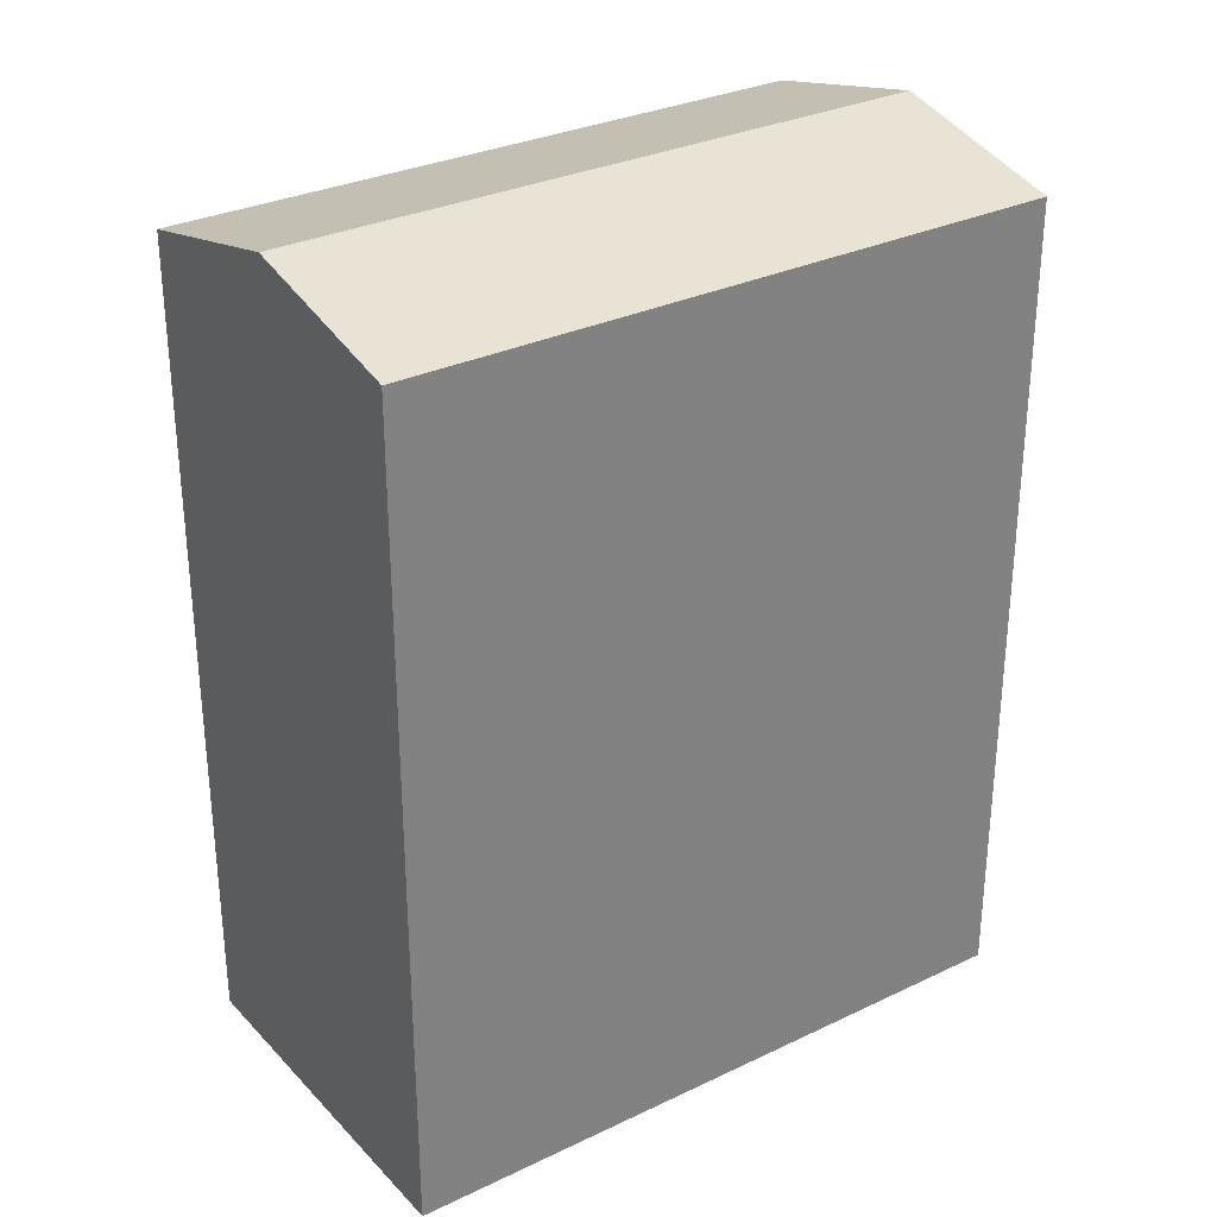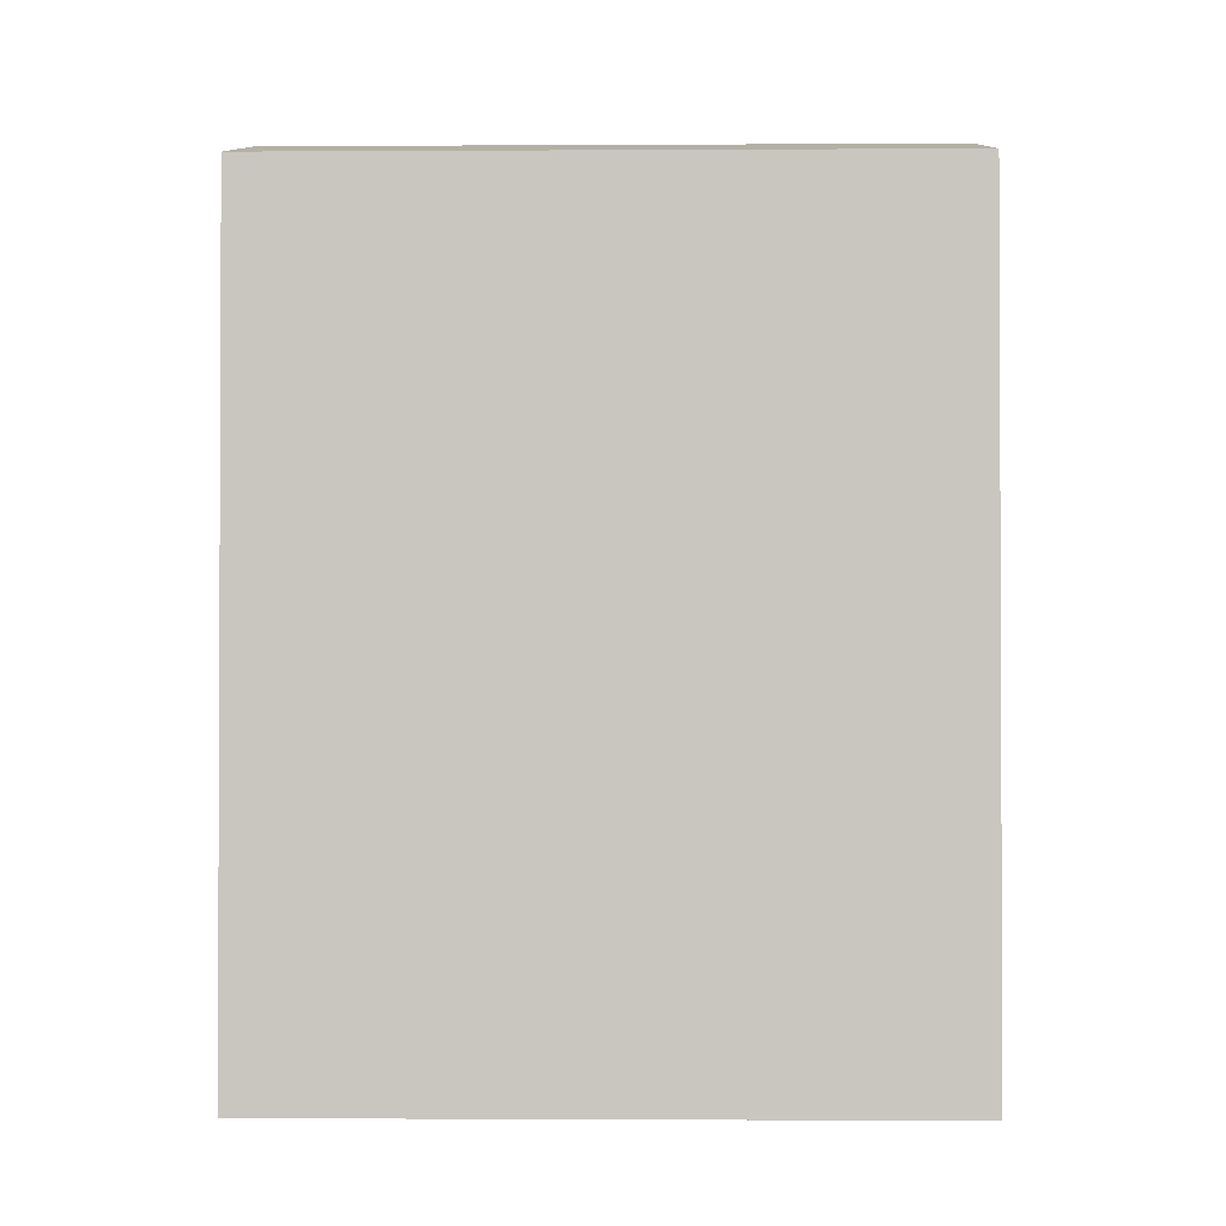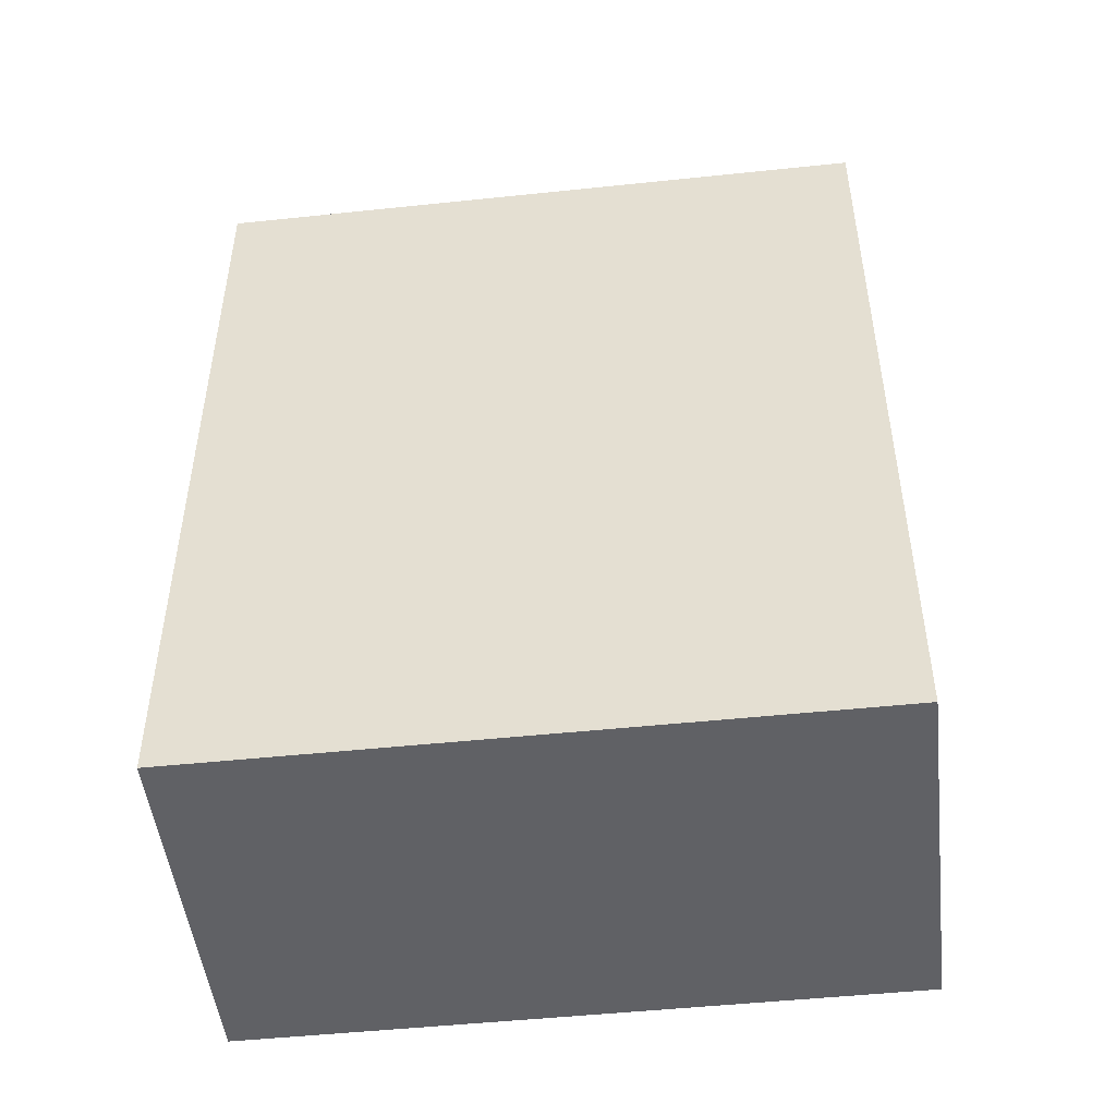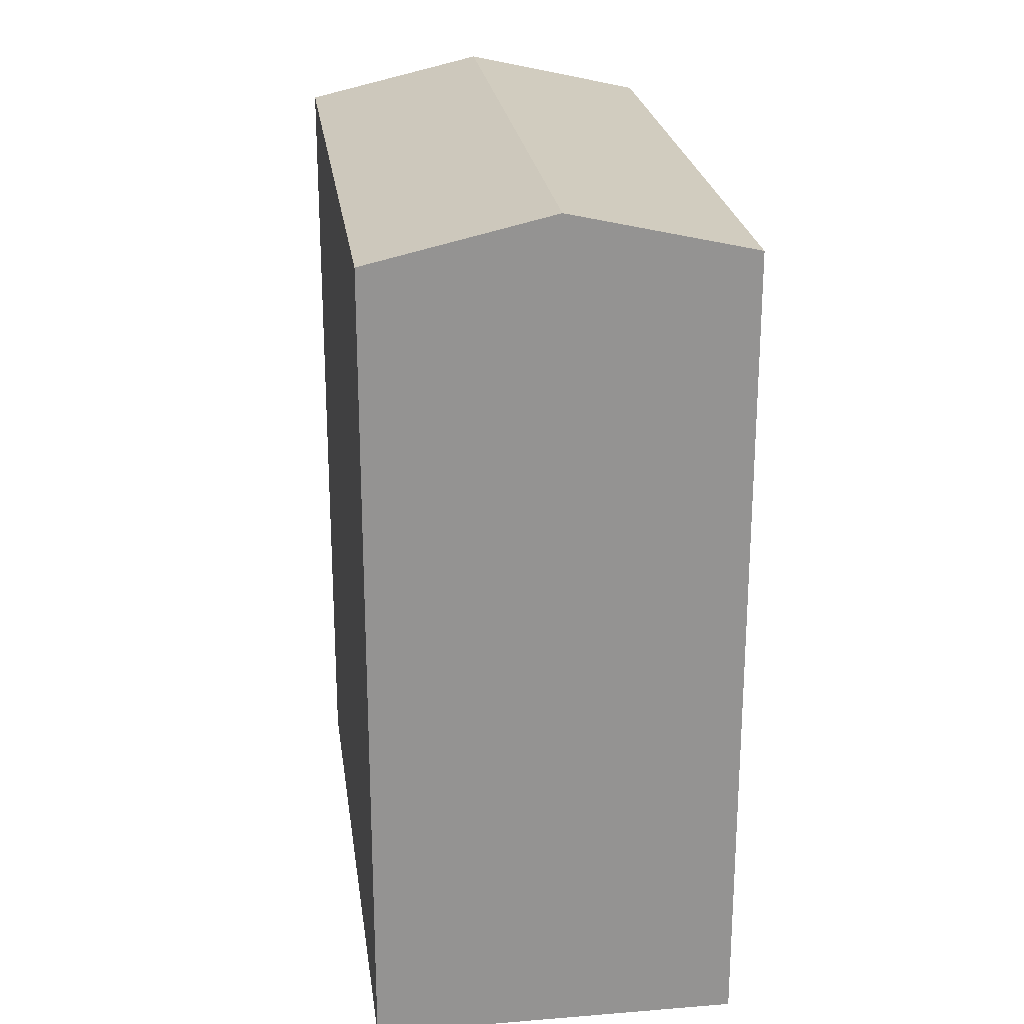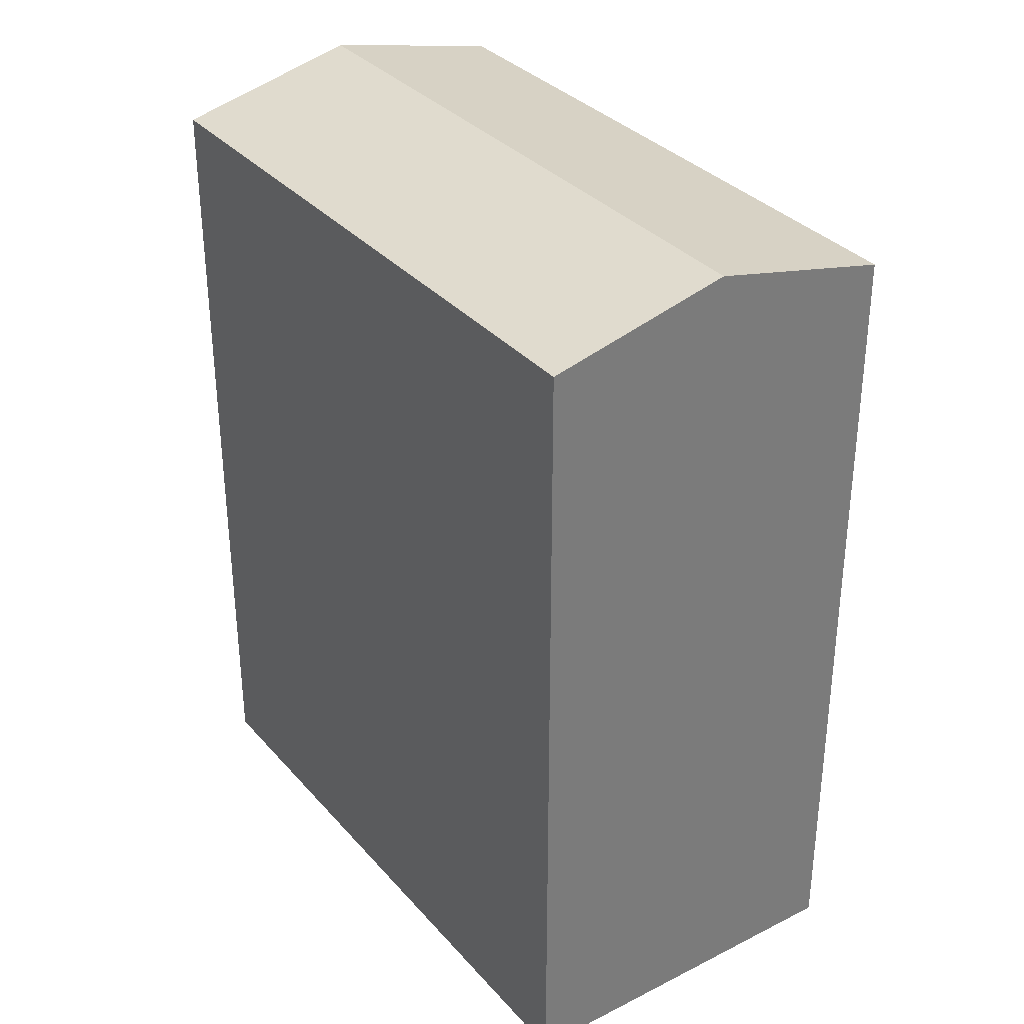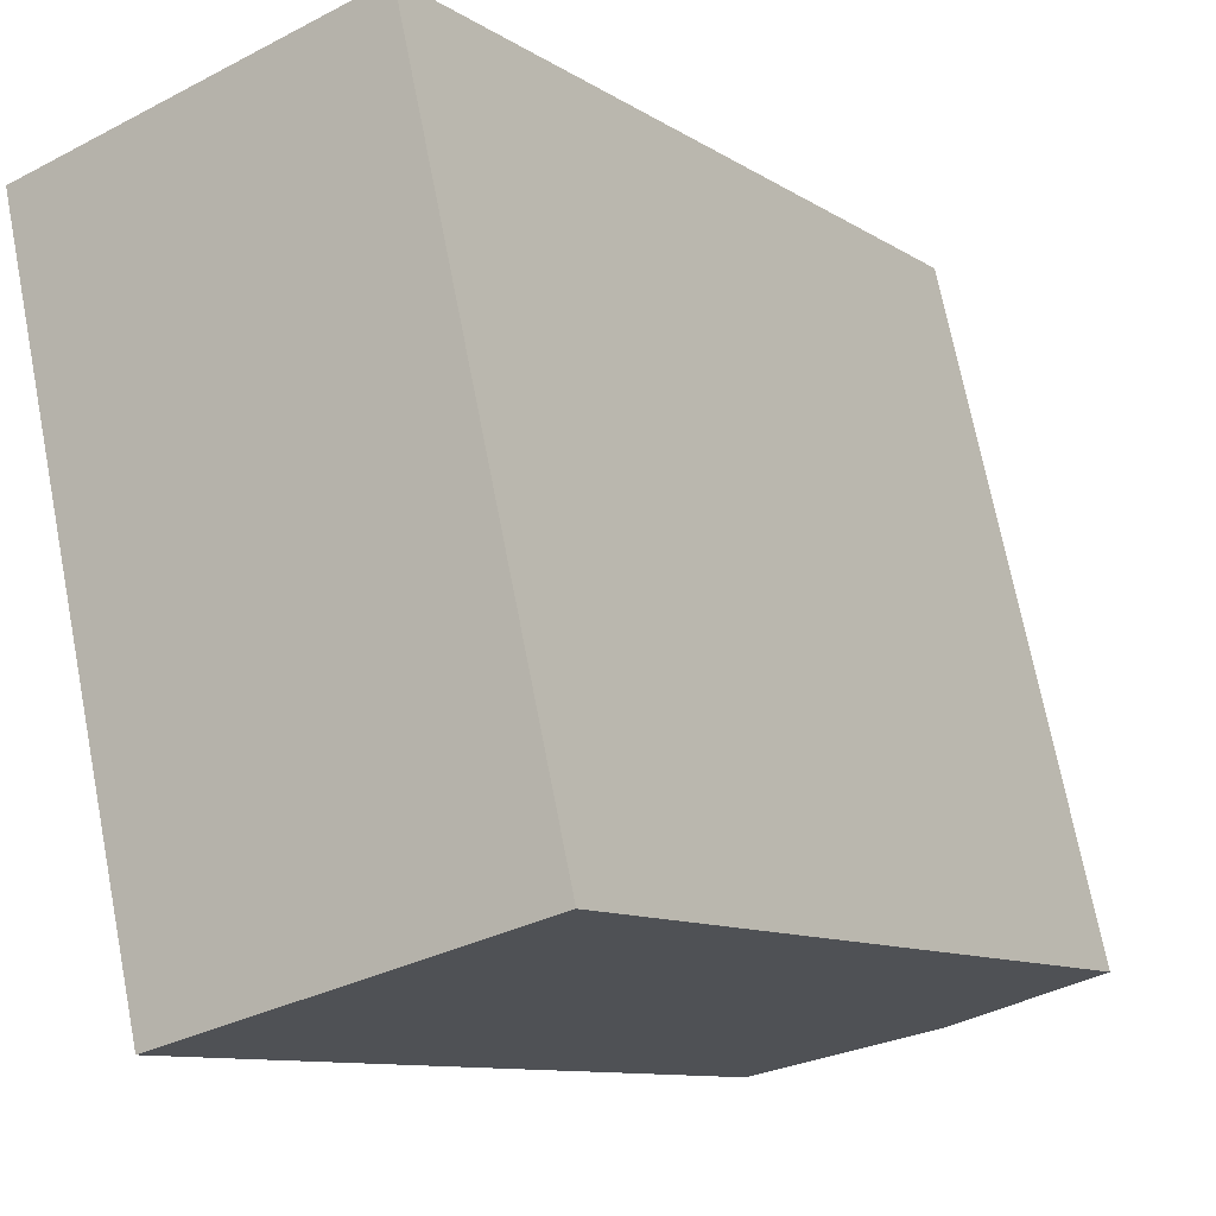
<metadata>
{"format":"obj","ext":"obj","renderer":"f3d","projection":"perspective","resolution":1024,"background":"white","views":[{"elev":30.4,"azim":-138.0,"up":"+Y"},{"elev":-1.4,"azim":77.9,"up":"+Y"},{"elev":-48.9,"azim":-96.6,"up":"+Y"},{"elev":23.7,"azim":-21.0,"up":"+Y"},{"elev":33.6,"azim":132.2,"up":"+Y"},{"elev":-10.2,"azim":32.9,"up":"+Z"}]}
</metadata>
<code>
v  10.4 23.75 2.434
v  5.198 -7.453e-17 1.217
v  10.4 -1.491e-16 2.434
v  0 0 0
v  0.0005059 23.75 -0.0007512
v  5.198 24.97 1.216
v  4.4 23.75 -18.64
v  9.597 1.066e-15 -17.42
v  4.399 1.141e-15 -18.63
v  14.79 9.92e-16 -16.2
v  14.79 23.75 -16.2
v  9.597 24.97 -17.42
g defaultobject
f 1 2 3
f 2 1 4
f 4 1 5
f 5 1 6
f 7 8 9
f 8 7 10
f 10 7 11
f 11 7 12
f 5 9 4
f 9 5 7
f 10 1 3
f 1 10 11
f 2 10 3
f 10 2 4
f 10 4 8
f 8 4 9
f 7 6 12
f 6 7 5
f 12 1 11
f 1 12 6

</code>
